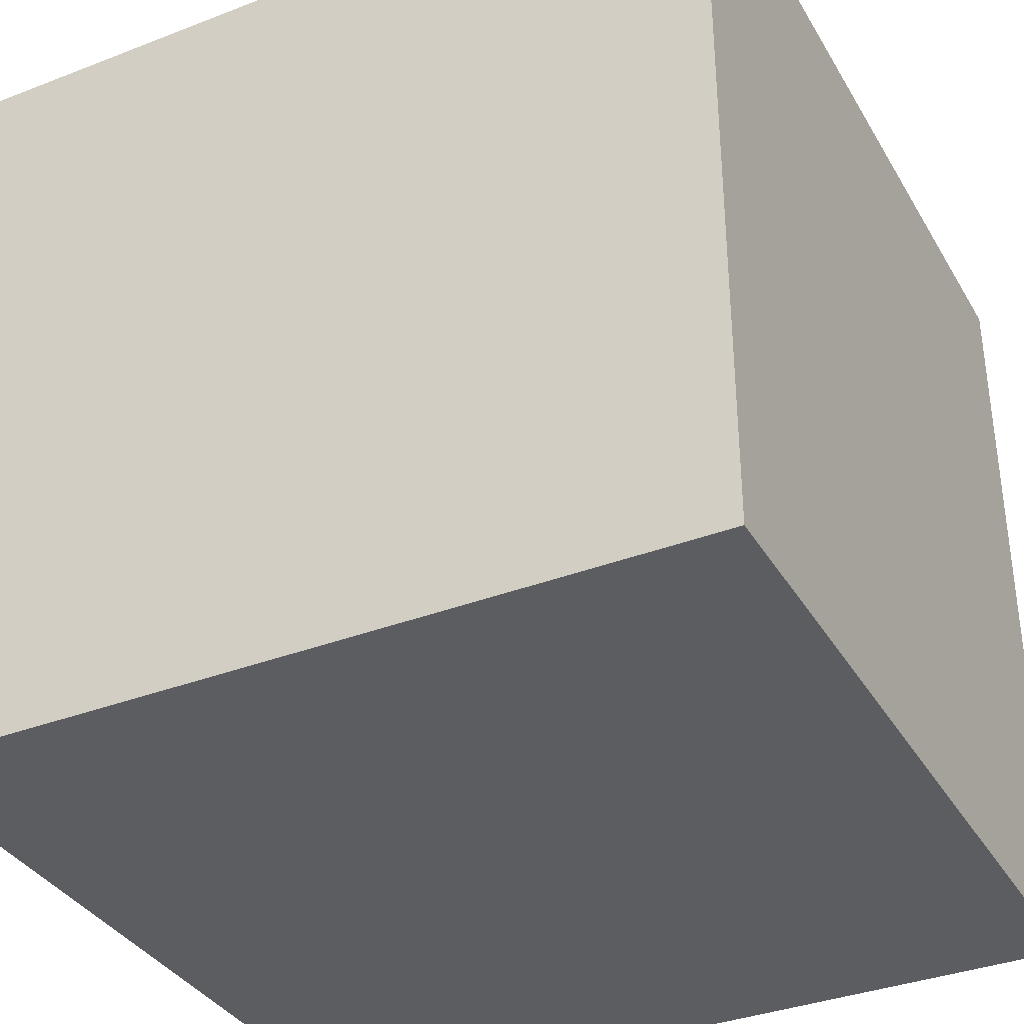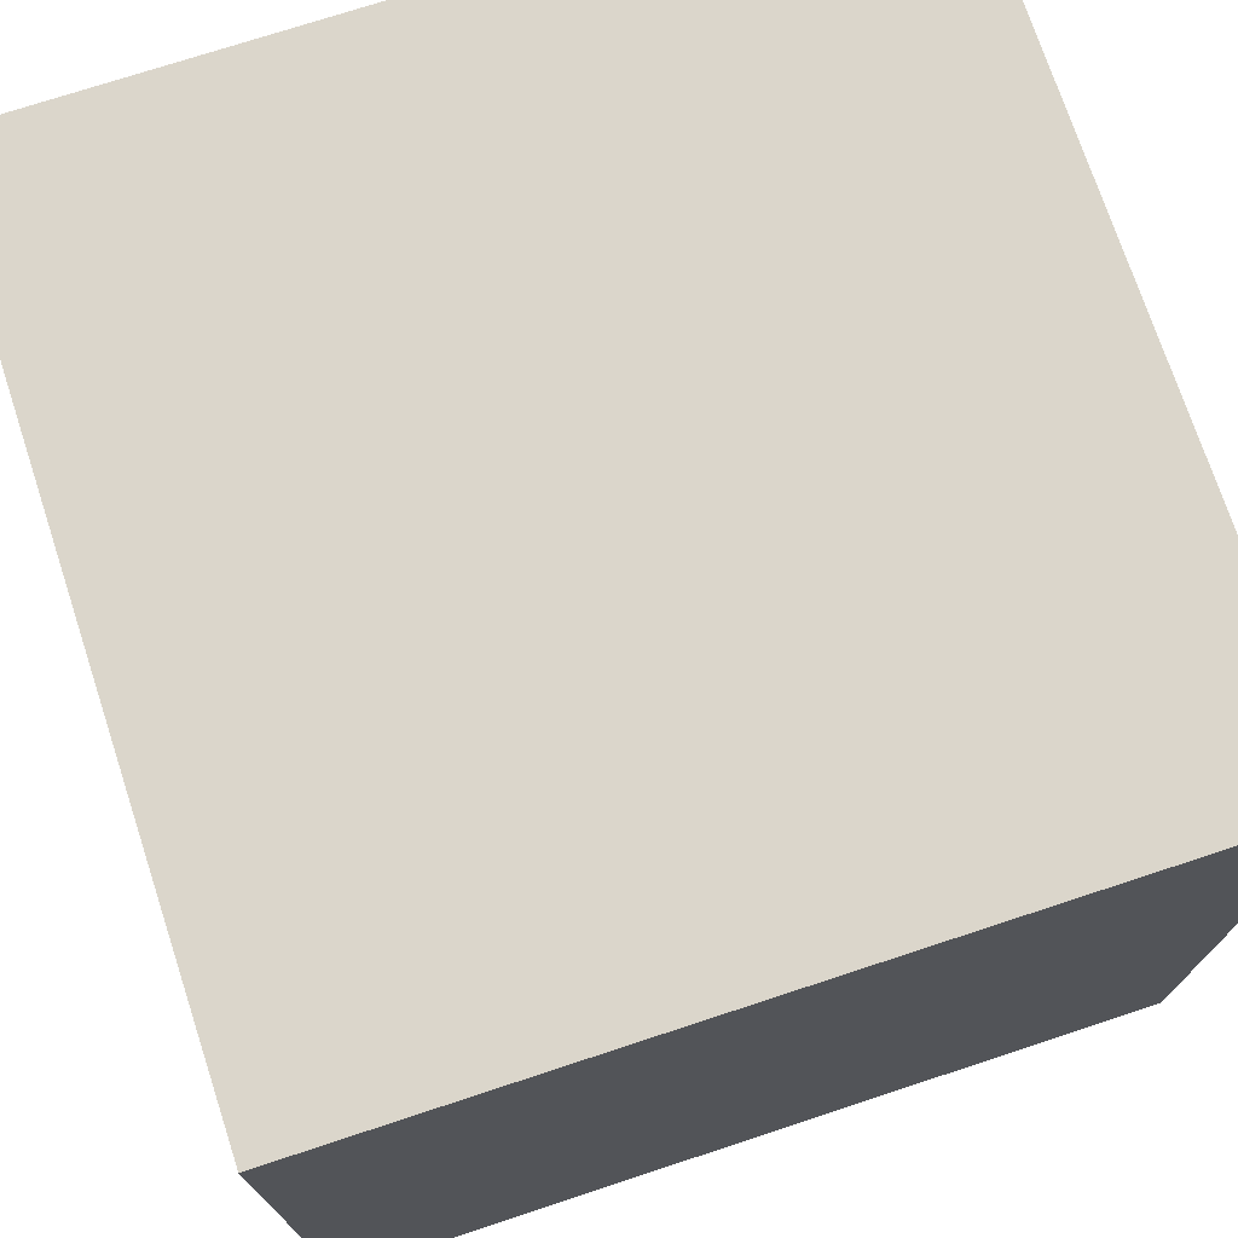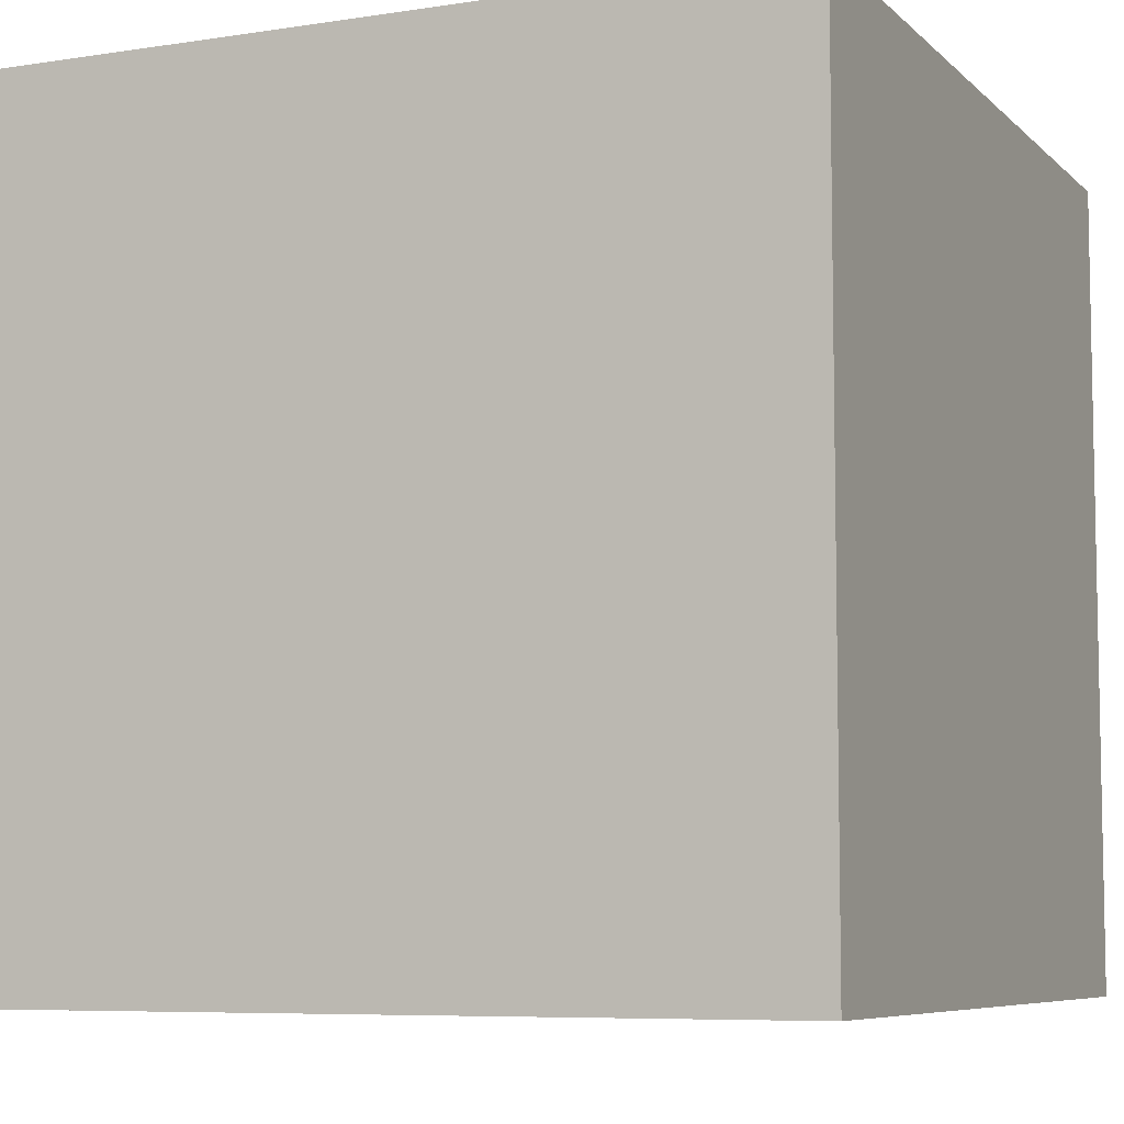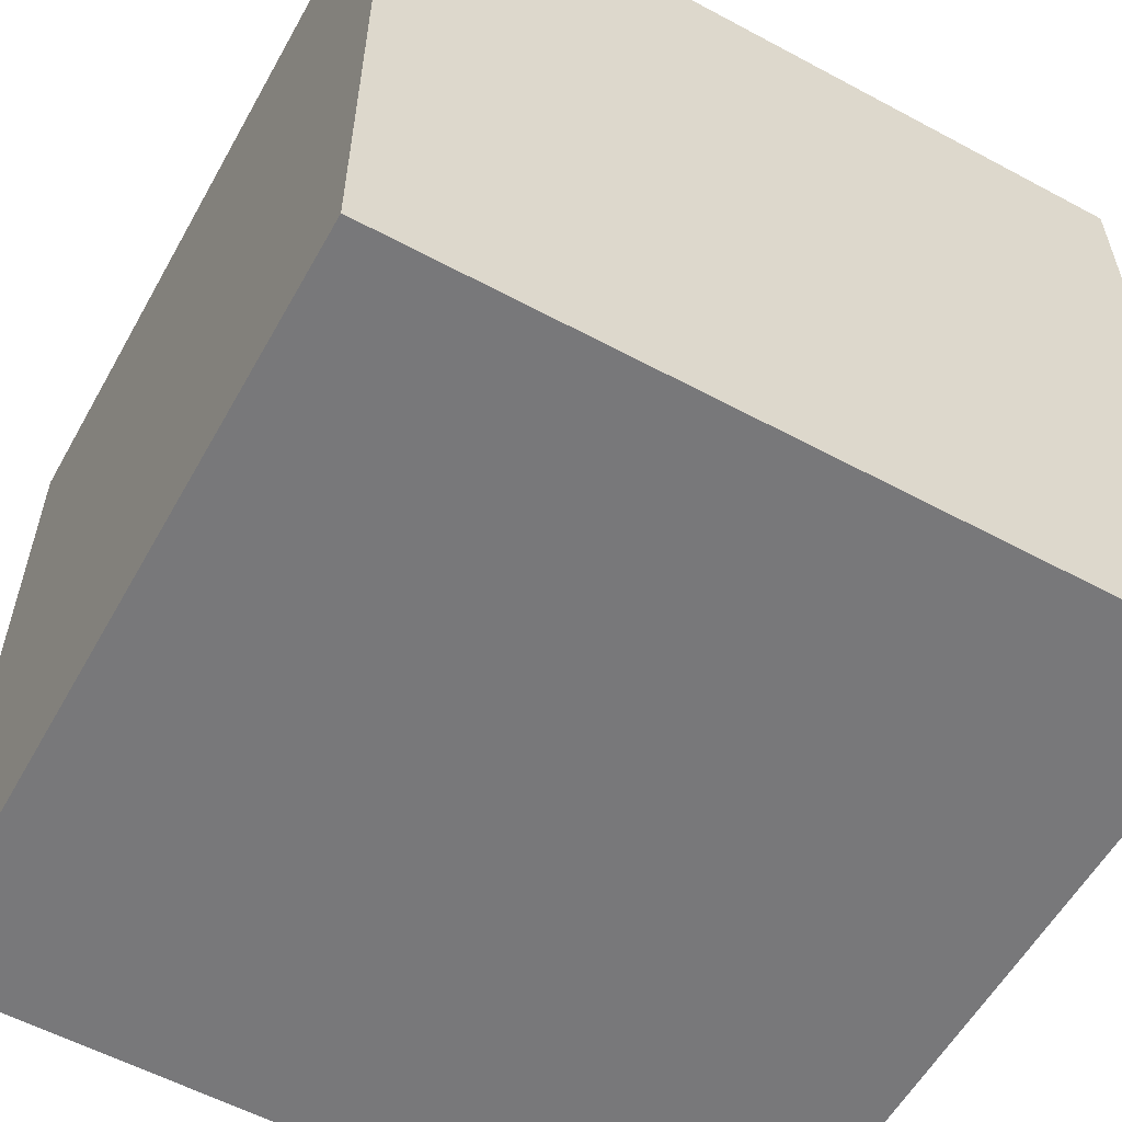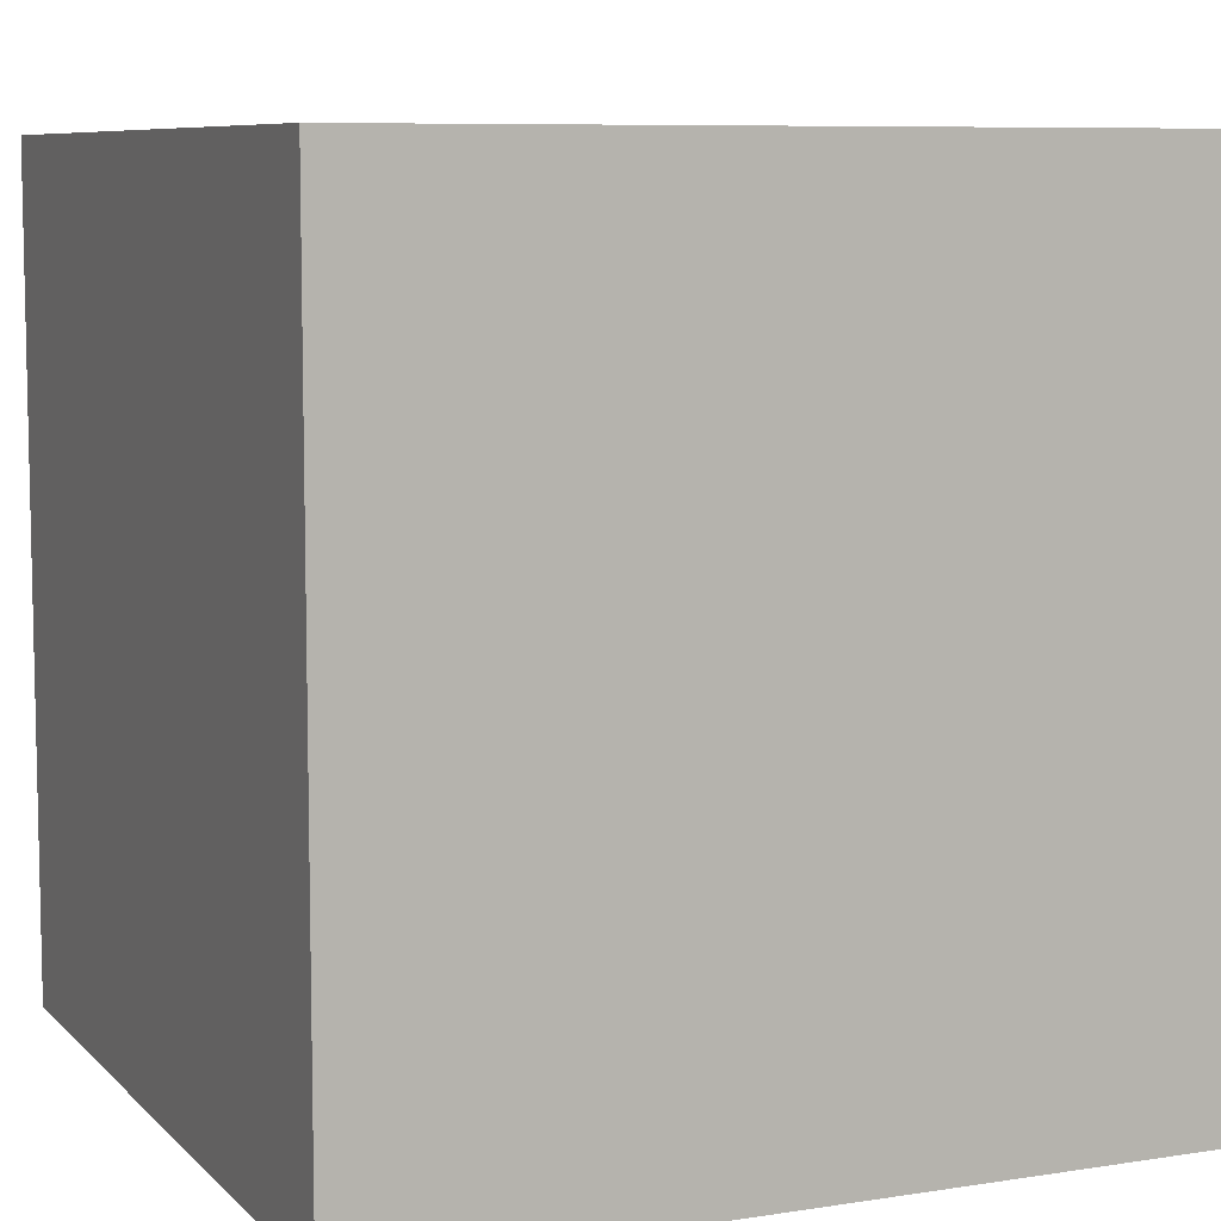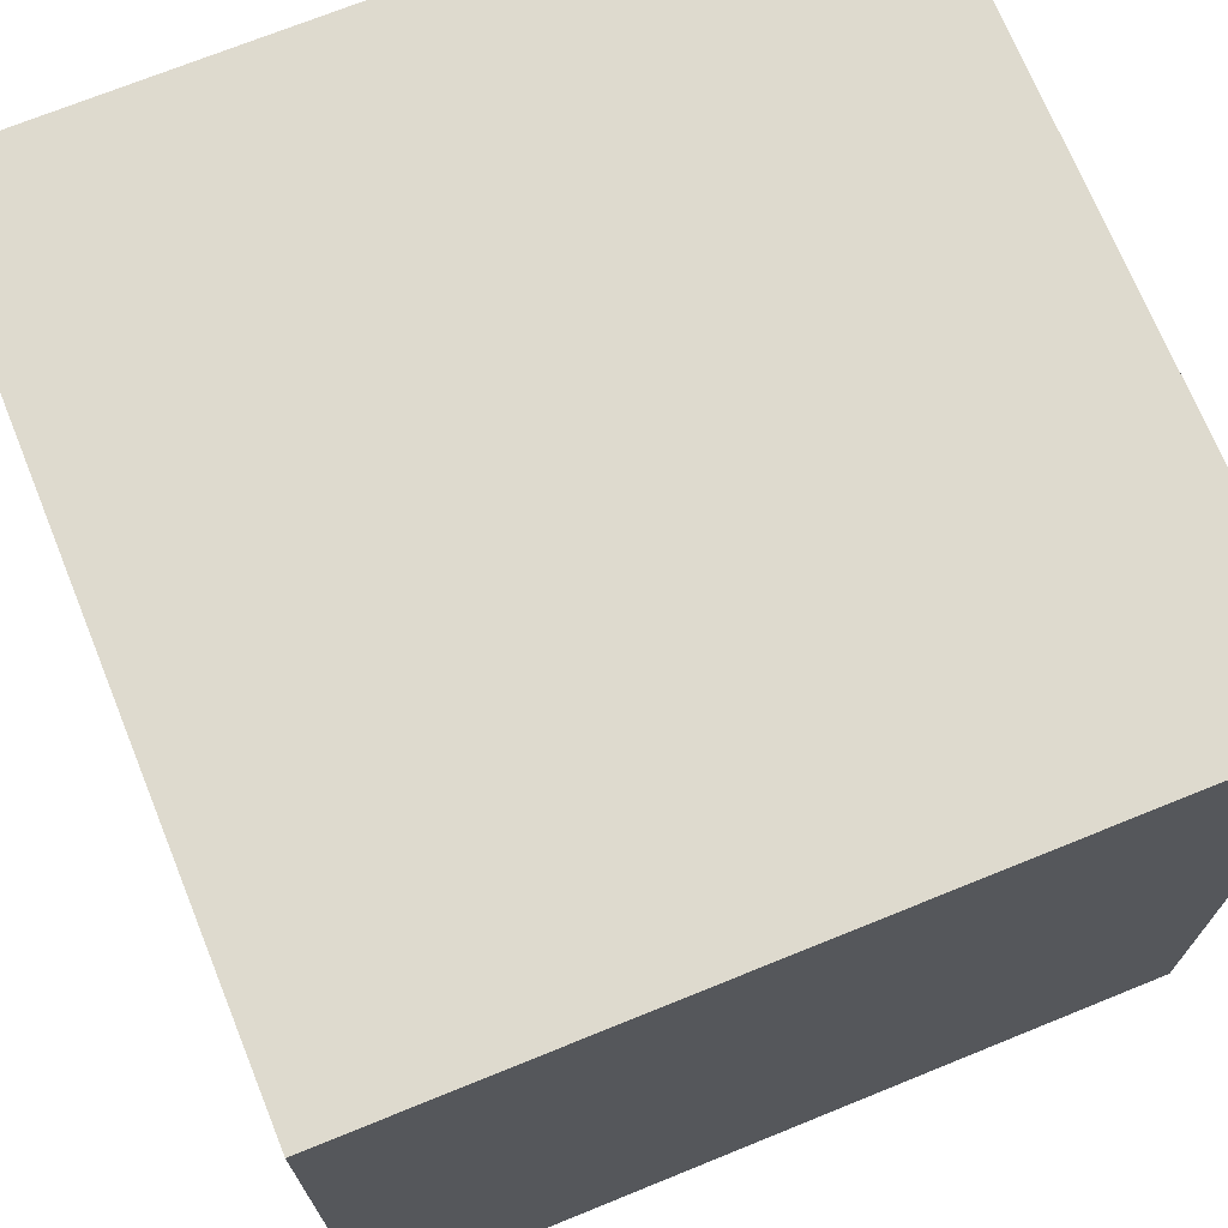
<metadata>
{"format":"obj","ext":"obj","renderer":"f3d","projection":"perspective","resolution":1024,"background":"white","views":[{"elev":-35.8,"azim":26.9,"up":"+Y"},{"elev":73.6,"azim":-108.2,"up":"+Y"},{"elev":-7.1,"azim":24.1,"up":"+Y"},{"elev":-57.6,"azim":-119.1,"up":"+Z"},{"elev":7.9,"azim":-113.6,"up":"+Y"},{"elev":71.2,"azim":-22.1,"up":"+Z"}]}
</metadata>
<code>
v 1 1 -3
v 1 -1 -3
v -1 -1 -3
v -1 1 -3
v -1 1 -1
v -1 -1 -1
v 1 -1 -1
v 1 1 -1
g Match_P_1
f 4 3 6 5
f 5 6 7 8
f 1 2 3 4
f 6 3 2 7
f 4 5 8 1
f 8 7 2 1

</code>
